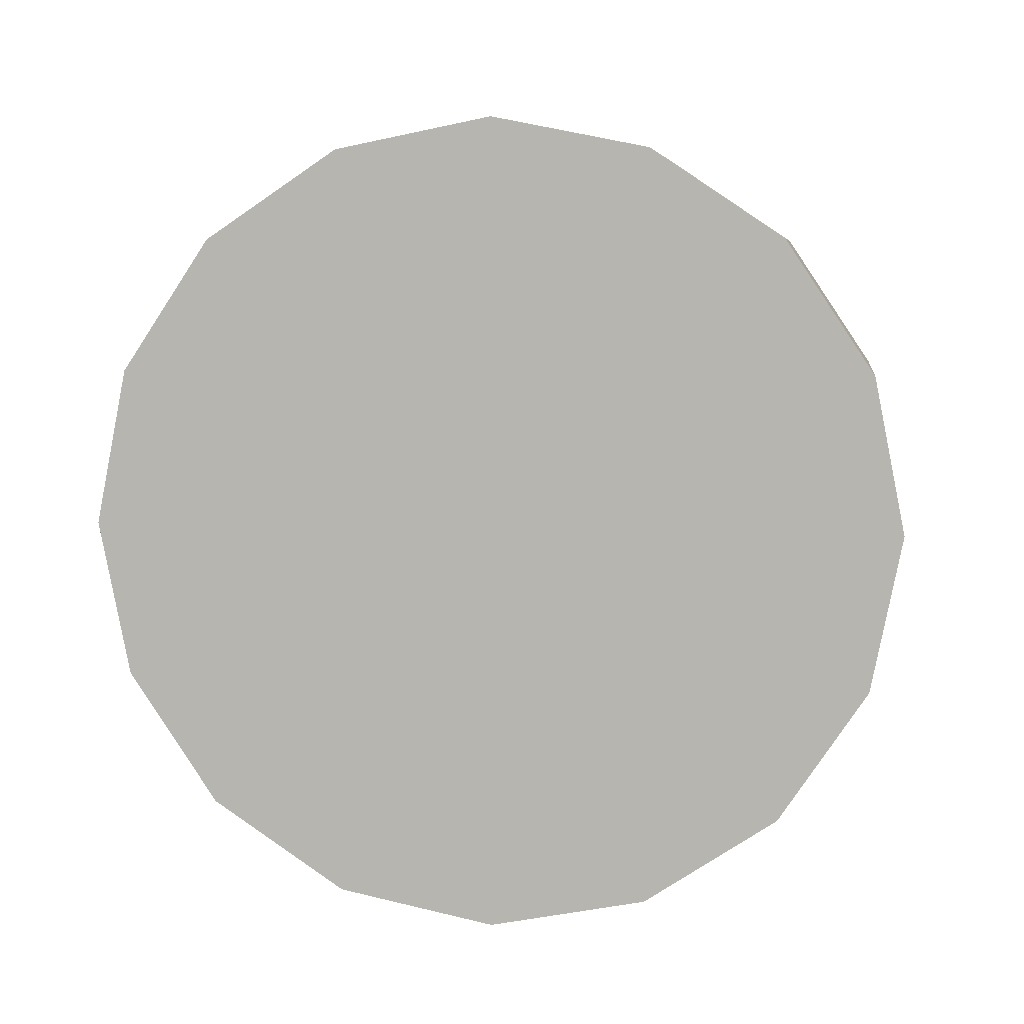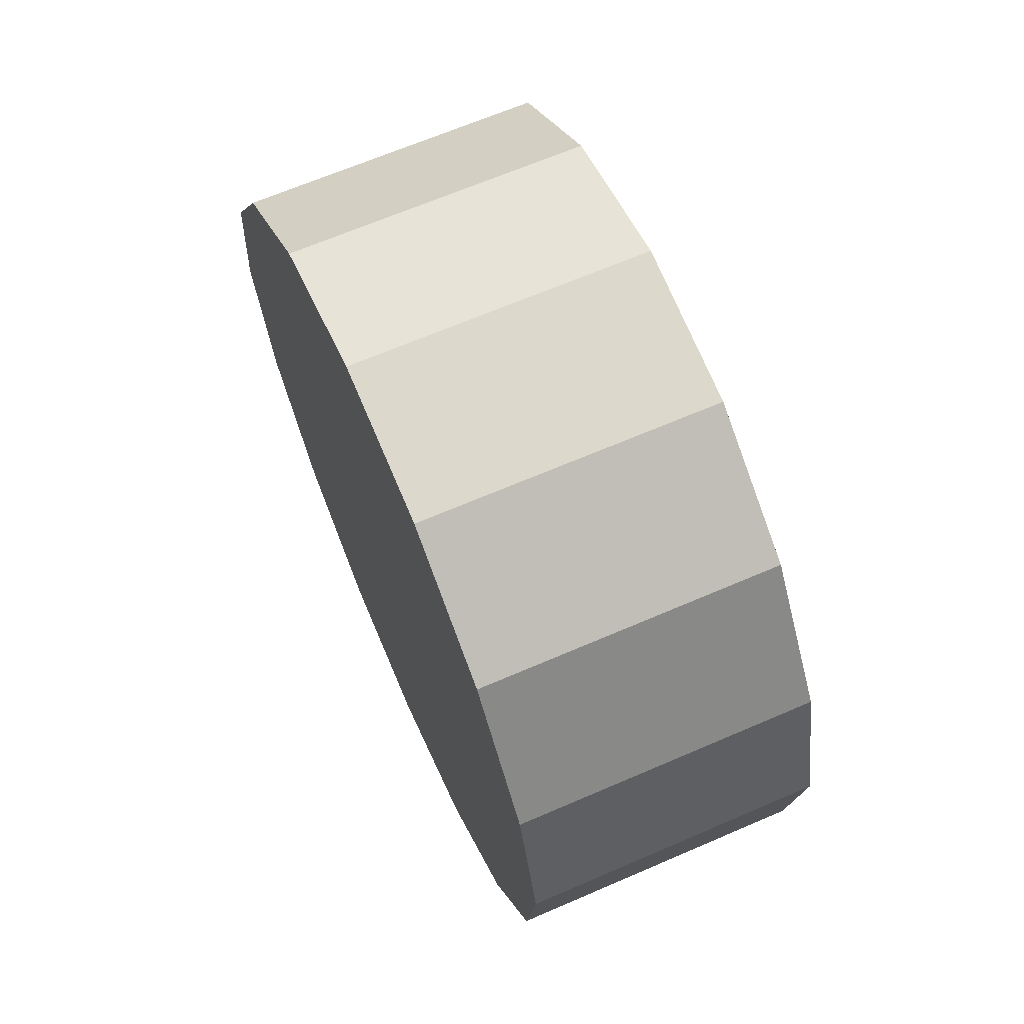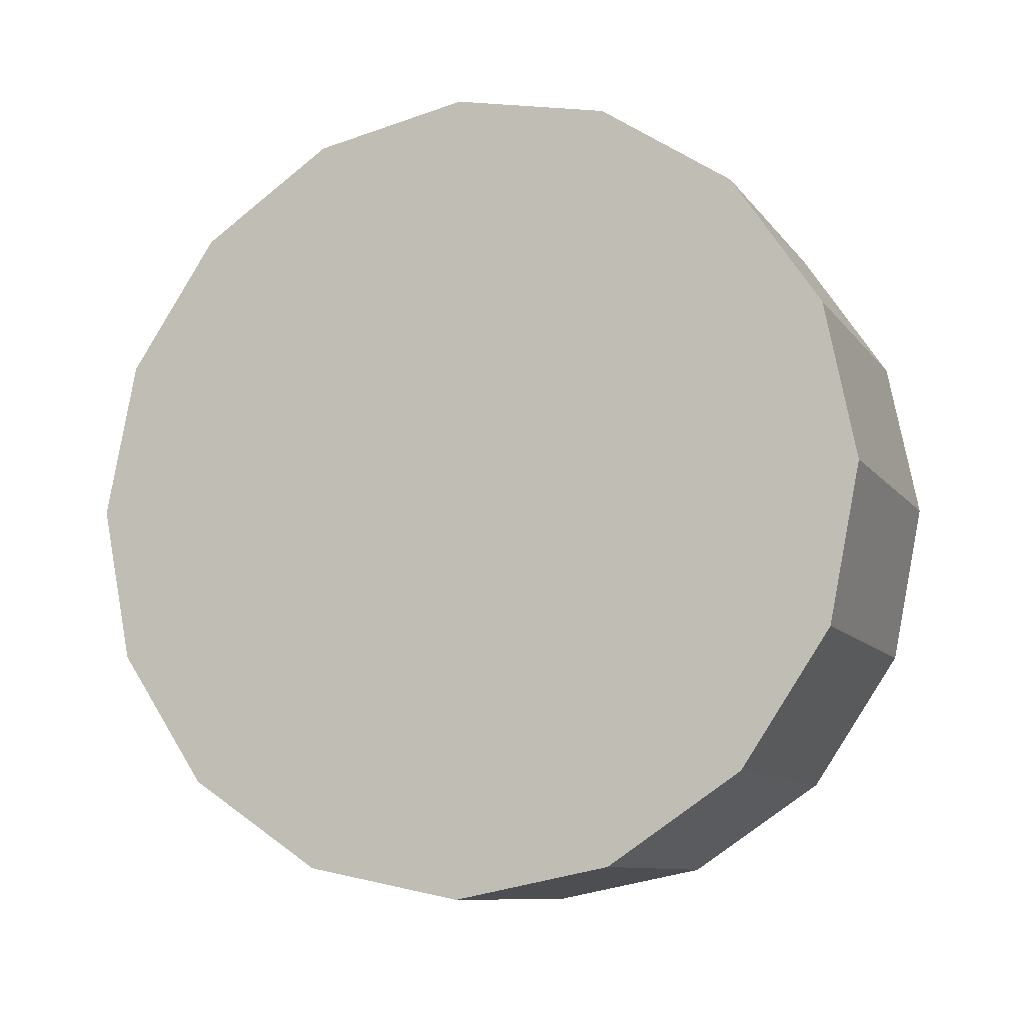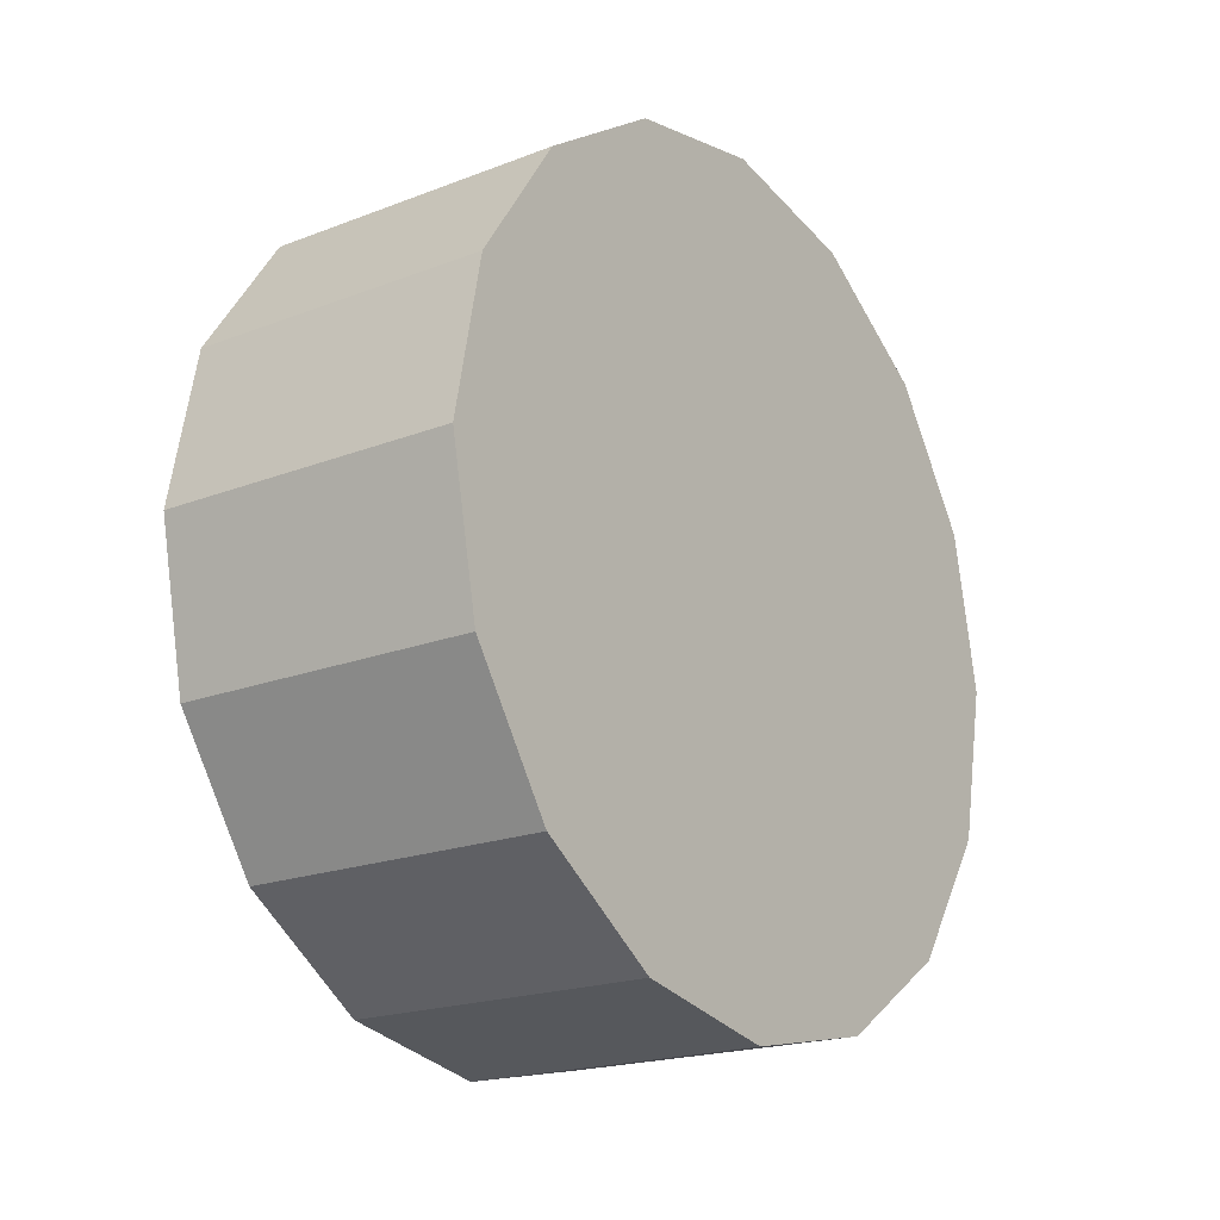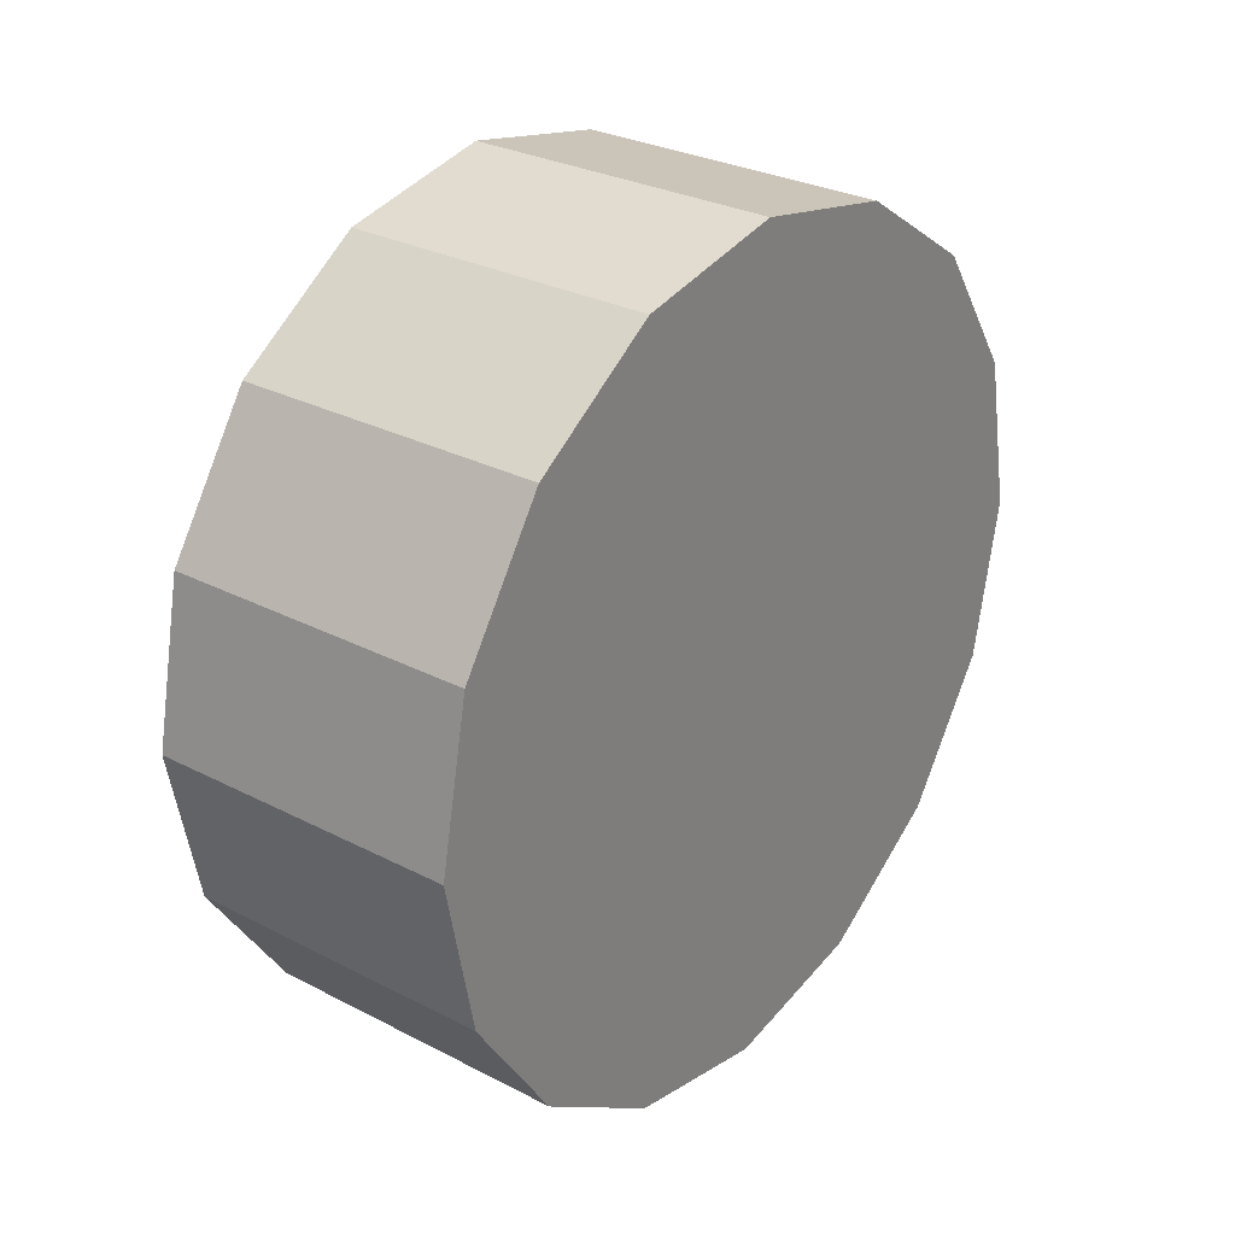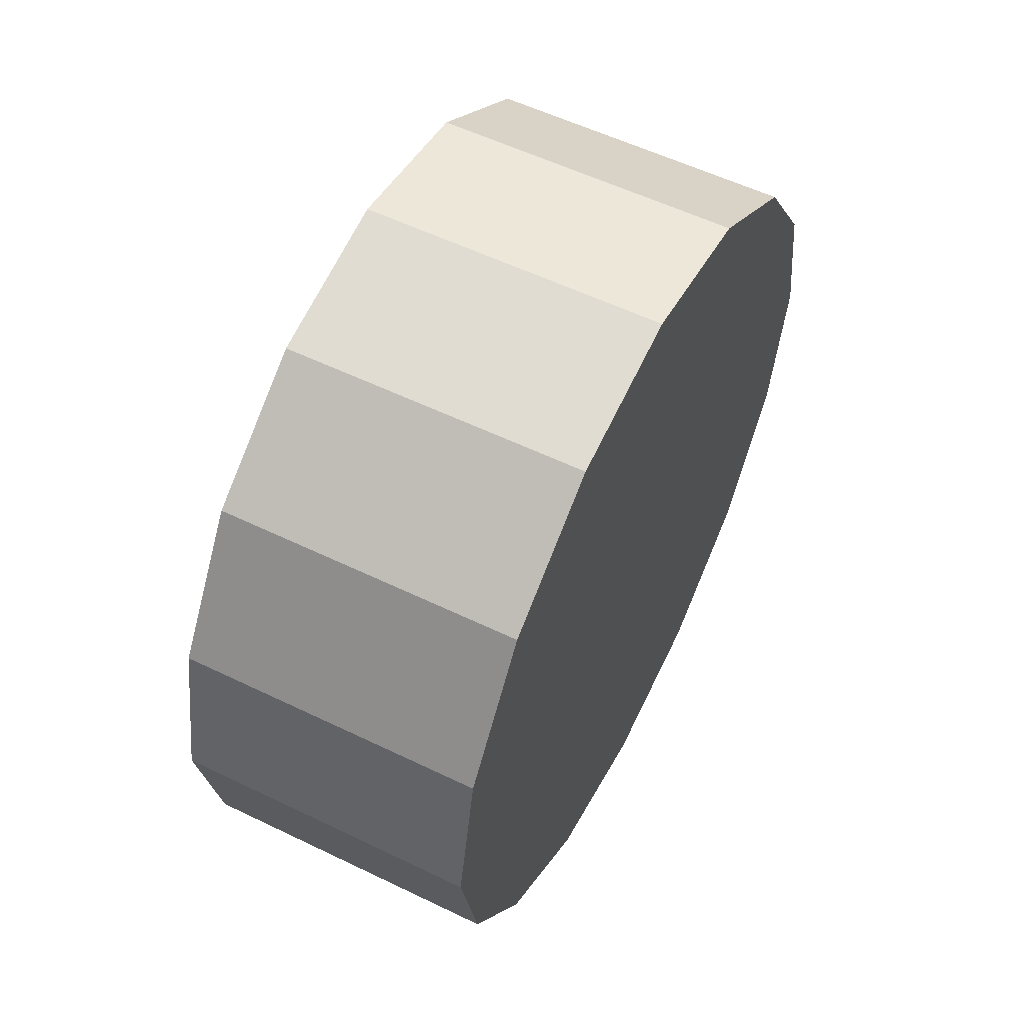
<metadata>
{"format":"obj","ext":"obj","renderer":"f3d","projection":"perspective","resolution":1024,"background":"white","views":[{"elev":6.7,"azim":99.6,"up":"+Z"},{"elev":62.3,"azim":-23.4,"up":"+Y"},{"elev":-9.9,"azim":-67.2,"up":"+Z"},{"elev":-19.5,"azim":-142.5,"up":"+Z"},{"elev":28.9,"azim":-140.7,"up":"+Z"},{"elev":56.5,"azim":-151.6,"up":"+Z"}]}
</metadata>
<code>
o tire4.001_Cube.002_tire4.001_Cube.000
v -0.09595 -0.00563 -0.096
v -0.09565 -0.01616 -0.149
v -0.09565 -0.01616 -0.0981
v -0.07489 -0.03049 -0.1341
v -0.07505 -0.02452 -0.1041
v -0.07489 -0.03049 -0.113
v -0.07614 0.0144 -0.1041
v -0.07589 0.005471 -0.0981
v -0.07589 0.005471 -0.149
v -0.07483 -0.03259 -0.1235
v -0.07631 0.02037 -0.113
v -0.09666 0.0198 -0.113
v -0.09649 0.01383 -0.143
v -0.07614 0.0144 -0.143
v -0.0954 -0.02509 -0.1041
v -0.0753 -0.01559 -0.0981
v -0.07505 -0.02452 -0.143
v -0.0954 -0.02509 -0.143
v -0.0753 -0.01559 -0.149
v -0.07637 0.02246 -0.1235
v -0.07631 0.02037 -0.1341
v -0.09624 0.004902 -0.149
v -0.09649 0.01383 -0.1041
v -0.09624 0.004902 -0.0981
v -0.09672 0.02189 -0.1235
v -0.09666 0.0198 -0.1341
v -0.0756 -0.005062 -0.1511
v -0.09595 -0.00563 -0.1511
v -0.09524 -0.03106 -0.1341
v -0.09524 -0.03106 -0.113
v -0.09518 -0.03315 -0.1235
v -0.0756 -0.005062 -0.096
f 1 2 3
f 4 5 6
f 7 8 9
f 10 4 6
f 7 11 12
f 13 14 9
f 15 3 2
f 15 5 16
f 2 17 18
f 5 17 19
f 15 2 18
f 20 11 21
f 22 23 13
f 22 24 23
f 12 20 25
f 20 26 25
f 8 7 23
f 8 23 24
f 22 27 28
f 15 16 3
f 15 29 30
f 31 6 30
f 4 31 29
f 18 4 29
f 5 19 16
f 13 9 22
f 12 25 26
f 20 21 26
f 1 8 24
f 27 19 2
f 31 30 29
f 22 28 1
f 22 9 27
f 32 19 27
f 15 6 5
f 7 9 14
f 15 18 29
f 22 1 24
f 3 16 32
f 32 16 19
f 1 32 8
f 14 21 11
f 13 23 12
f 3 32 1
f 18 17 4
f 26 14 13
f 4 17 5
f 1 28 2
f 14 11 7
f 31 10 6
f 32 9 8
f 26 21 14
f 15 30 6
f 7 12 23
f 2 19 17
f 4 10 31
f 27 2 28
f 32 27 9
f 13 12 26
f 12 11 20

</code>
